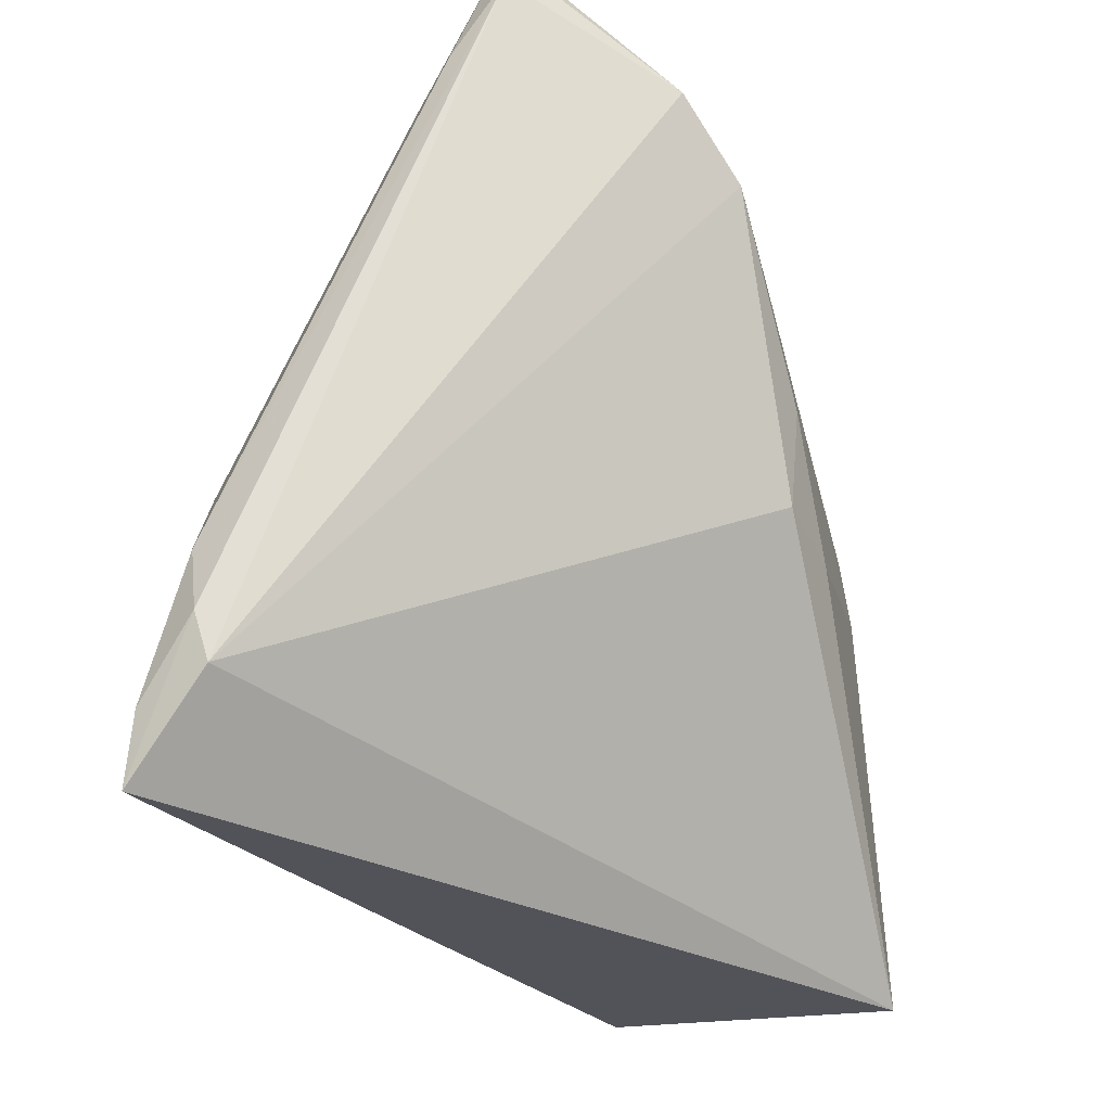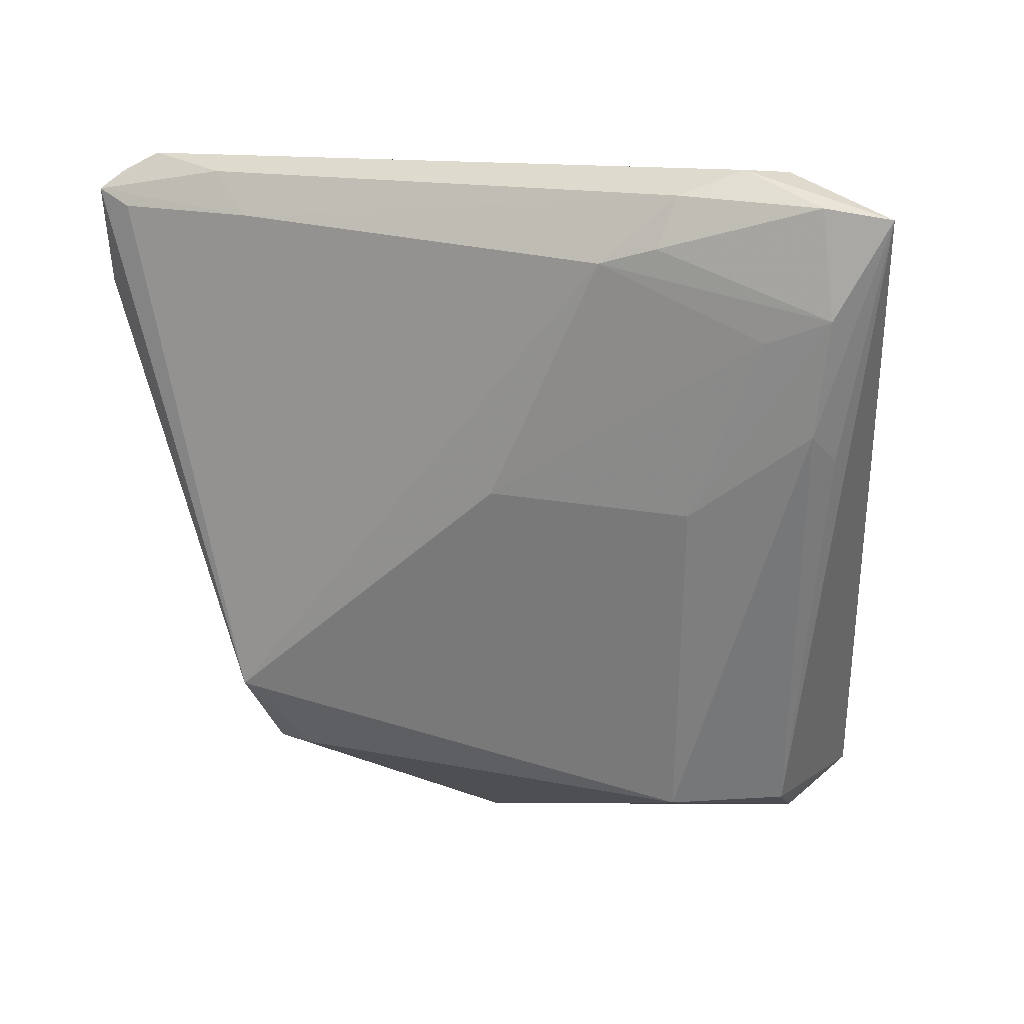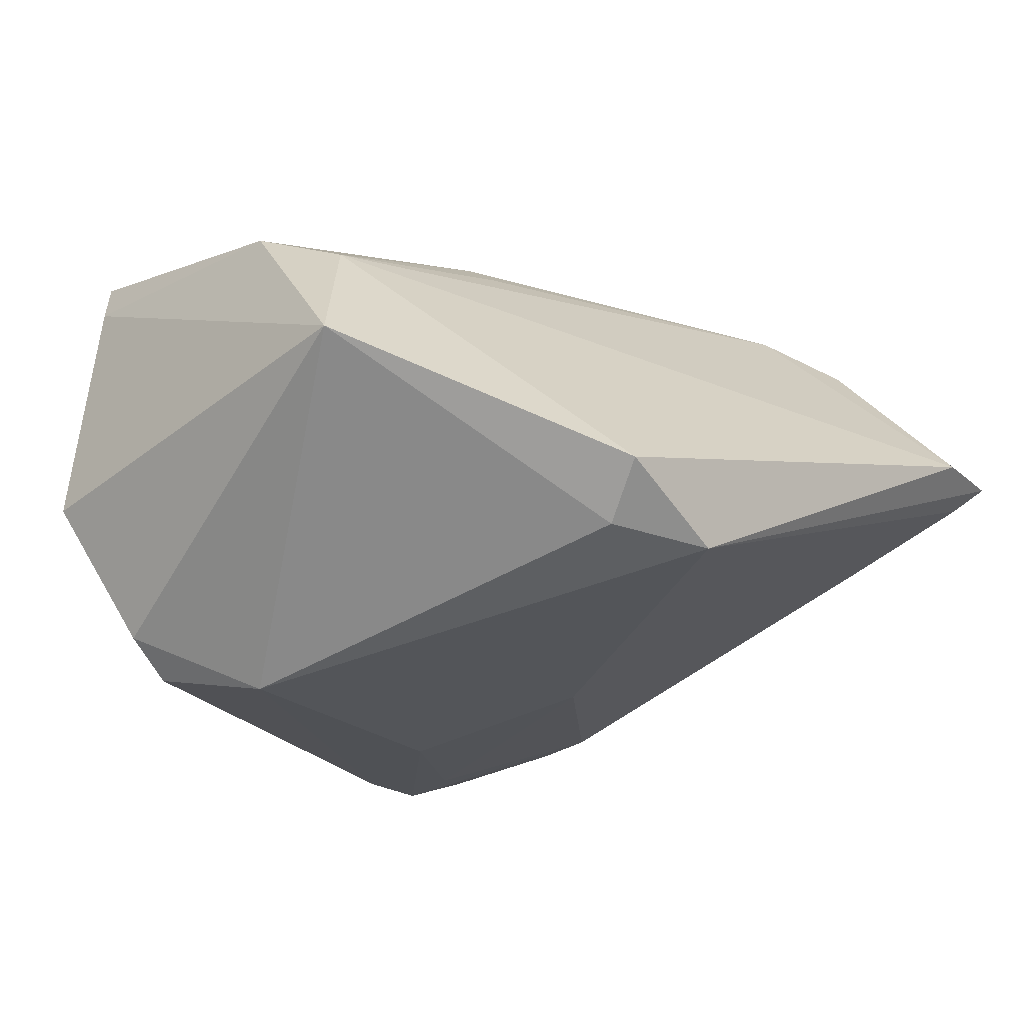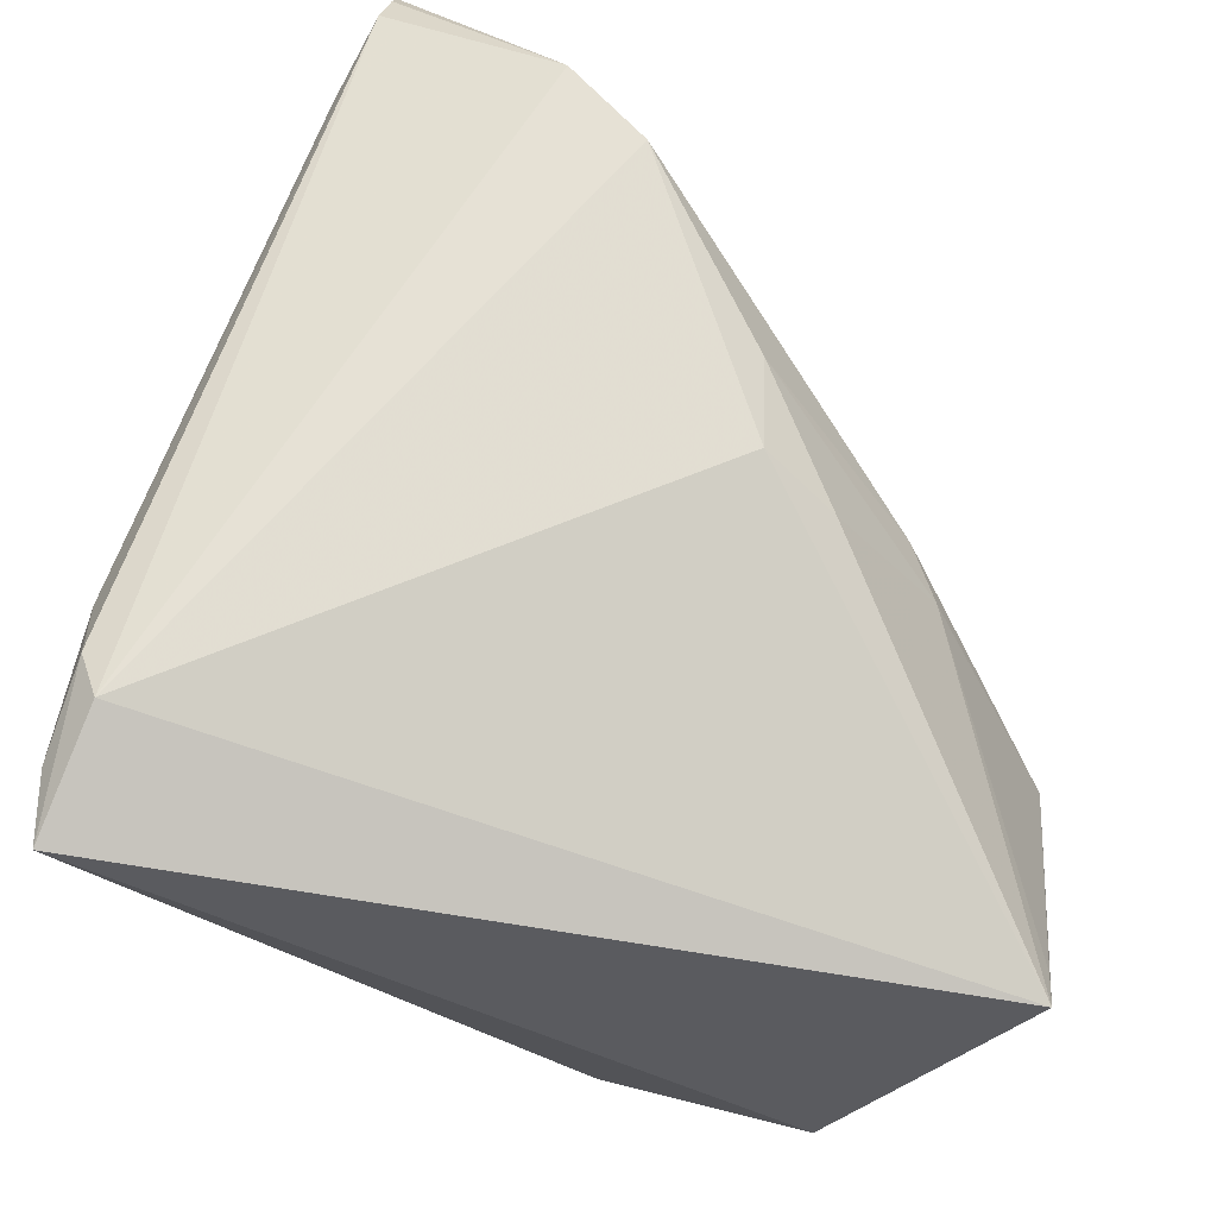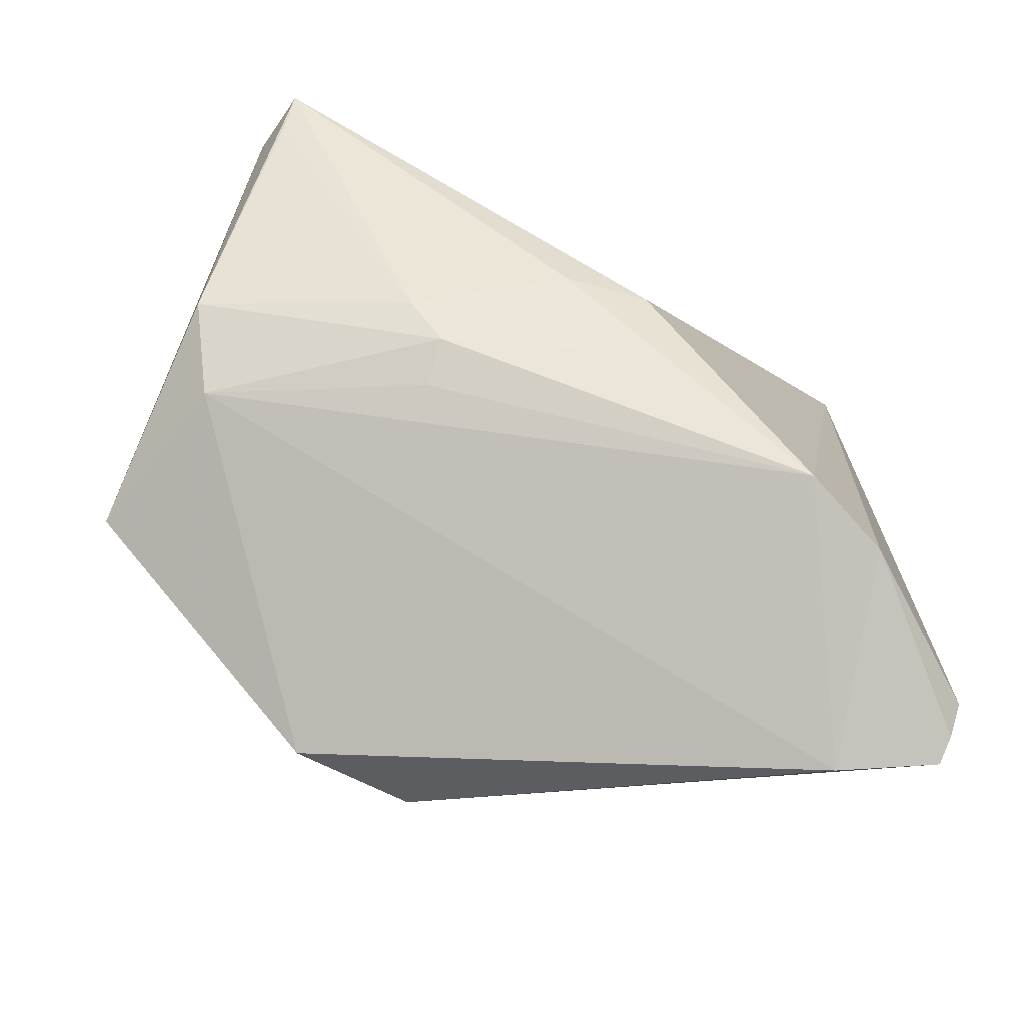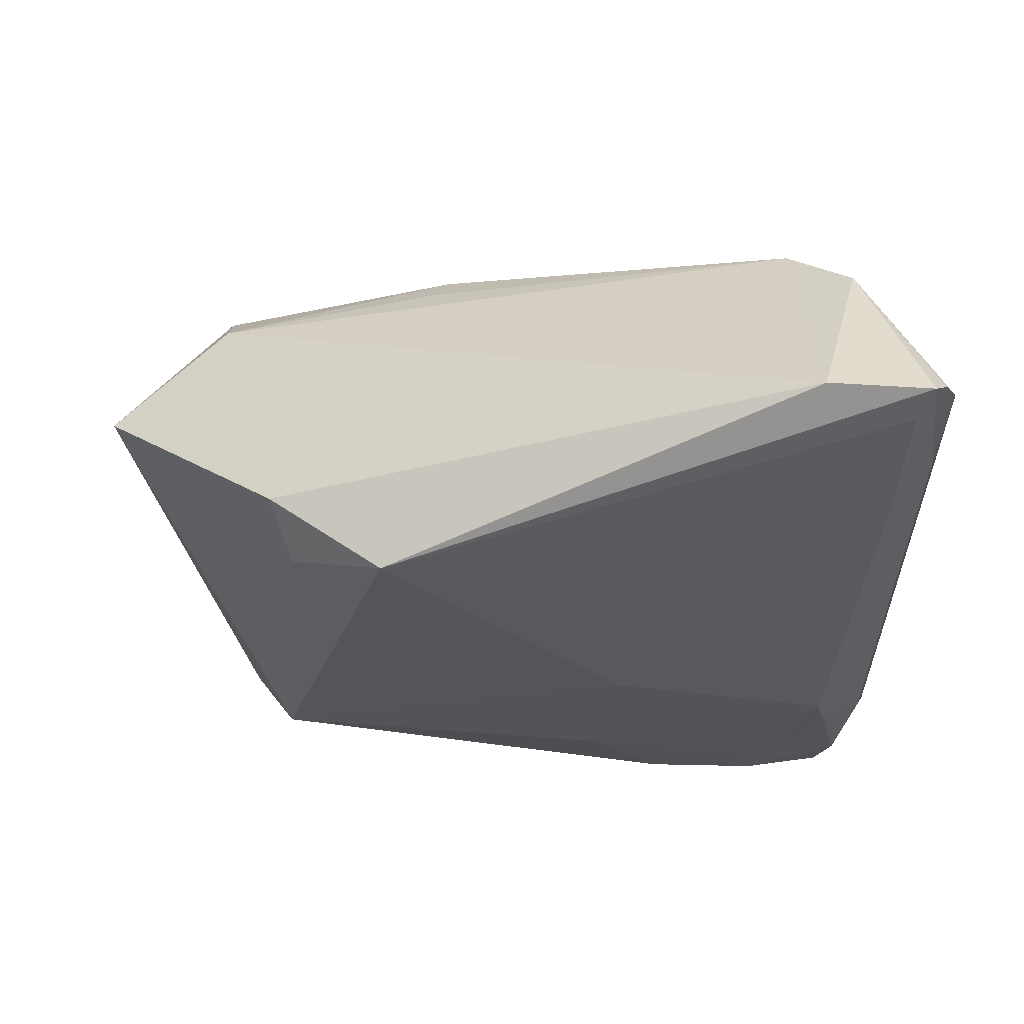
<metadata>
{"format":"obj","ext":"obj","renderer":"f3d","projection":"perspective","resolution":1024,"background":"white","views":[{"elev":-31.3,"azim":-75.9,"up":"+Y"},{"elev":-64.4,"azim":-83.5,"up":"+Z"},{"elev":-13.6,"azim":122.8,"up":"+Z"},{"elev":-43.4,"azim":-55.0,"up":"+Y"},{"elev":49.1,"azim":177.4,"up":"+Z"},{"elev":-8.8,"azim":-179.5,"up":"+Z"}]}
</metadata>
<code>
v 0.01061 -0.00635 0.0277
v -0.04367 0.02713 0.0009954
v 0.02471 -0.03741 0.0274
v -0.03001 0.01821 0.02508
v -0.01782 -0.03234 -0.02756
v -0.01192 0.0008629 -0.02
v -0.01423 -0.03462 -0.02576
v -0.03771 -0.01861 -0.02268
v 0.007458 -0.001065 0.02728
v 0.03215 -0.0281 -0.01695
v 0.04489 0.006976 0.008809
v -0.04331 0.03819 0.006523
v 0.02448 0.03028 -0.003298
v 0.0357 -0.03597 -0.002483
v -0.006417 -0.009362 0.0277
v 0.02829 -0.02701 -0.02118
v -0.01488 -0.007448 0.02603
v 0.02786 -0.03853 0.02285
v 0.009123 0.003321 0.02482
v 0.02368 -0.04159 0.0277
v -0.03006 -0.03493 -0.0277
v -0.03098 0.04159 0.006268
v 0.01293 0.03217 -0.0107
v -0.04269 -0.03256 -0.01828
v 0.03316 -0.0001101 0.02118
v 0.0224 0.02626 -0.009205
v -0.04024 0.03789 0.00329
v -0.04489 0.03415 0.006525
v -0.03973 0.02427 -0.003297
v -0.03624 0.02497 0.02108
v -0.04378 -0.02805 -0.01941
v -0.009463 -0.01925 -0.02526
v 0.02658 -0.01487 -0.02289
v -0.03928 -0.04159 -0.02629
v -0.02796 -0.02837 -0.02632
v -0.03646 -0.01275 -0.02151
v 0.03396 -0.01044 0.02458
v -0.04179 0.04098 0.005769
v -0.04084 -0.03497 -0.02507
v -0.0423 -0.02125 -0.02064
v -0.01586 0.00224 0.0271
f 34 16 14
f 28 24 30
f 31 24 28
f 34 24 31
f 17 24 20
f 20 14 18
f 34 14 20
f 20 24 34
f 33 23 26
f 10 14 16
f 16 33 10
f 11 33 26
f 11 10 33
f 18 14 11
f 14 10 11
f 4 24 17
f 4 30 24
f 40 31 28
f 17 20 15
f 29 23 36
f 29 27 23
f 36 40 29
f 30 4 22
f 7 16 34
f 26 23 13
f 13 11 26
f 23 22 13
f 37 20 18
f 18 11 37
f 9 37 25
f 25 37 11
f 11 13 25
f 25 22 4
f 25 13 22
f 8 40 36
f 34 31 39
f 31 40 39
f 40 8 39
f 1 15 20
f 1 37 9
f 9 4 41
f 41 1 9
f 15 1 41
f 41 4 17
f 17 15 41
f 2 40 28
f 2 29 40
f 30 22 38
f 38 2 28
f 23 27 38
f 38 22 23
f 27 29 38
f 29 2 38
f 23 33 6
f 33 32 6
f 36 23 6
f 19 4 9
f 9 25 19
f 19 25 4
f 21 8 36
f 21 39 8
f 34 39 21
f 20 37 3
f 3 1 20
f 37 1 3
f 28 30 12
f 12 38 28
f 30 38 12
f 36 6 35
f 35 21 36
f 35 6 32
f 32 21 35
f 5 21 32
f 5 32 33
f 5 33 16
f 16 7 5
f 5 7 34
f 34 21 5

</code>
